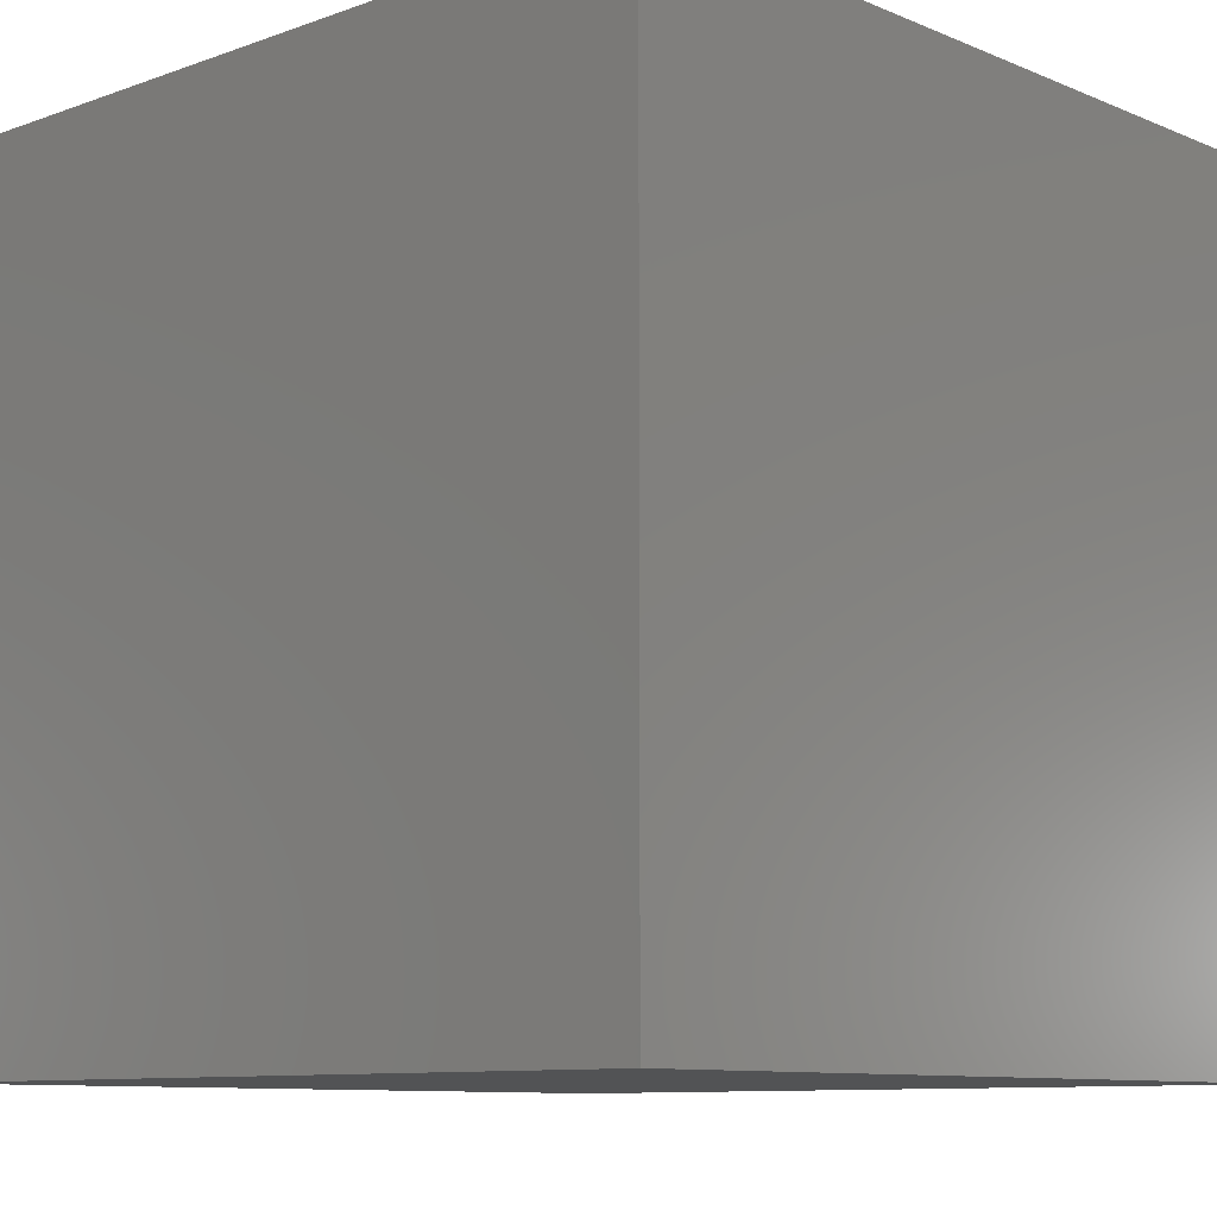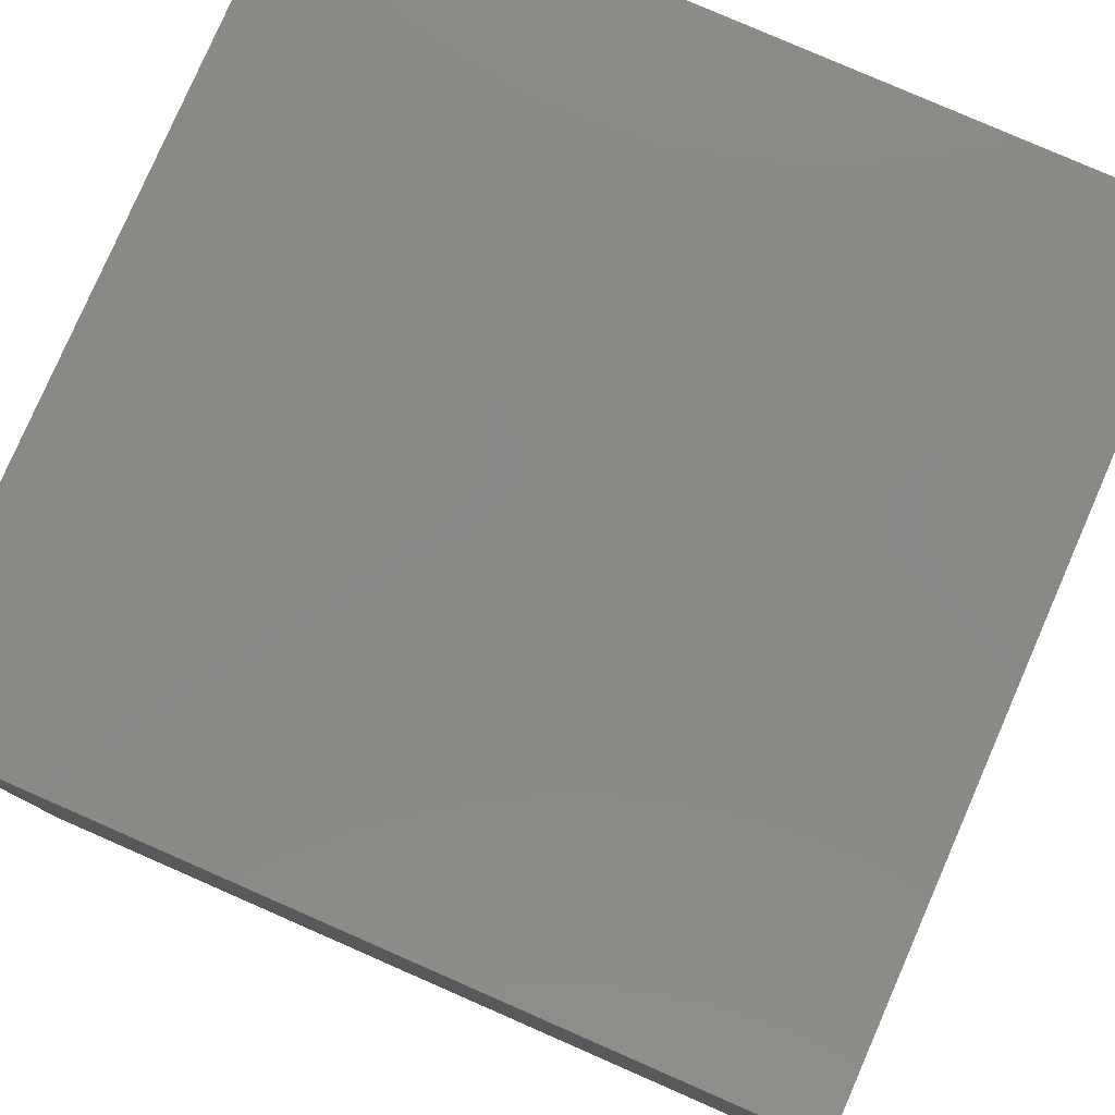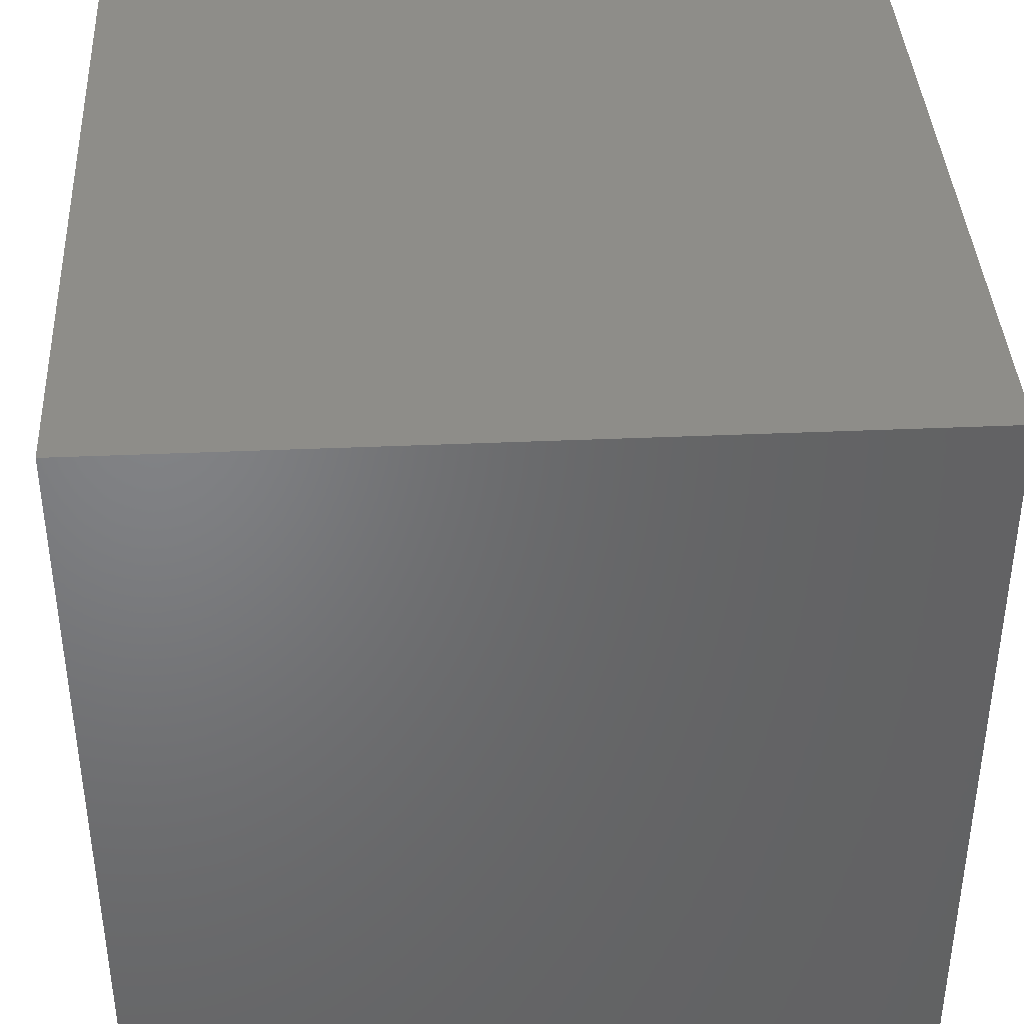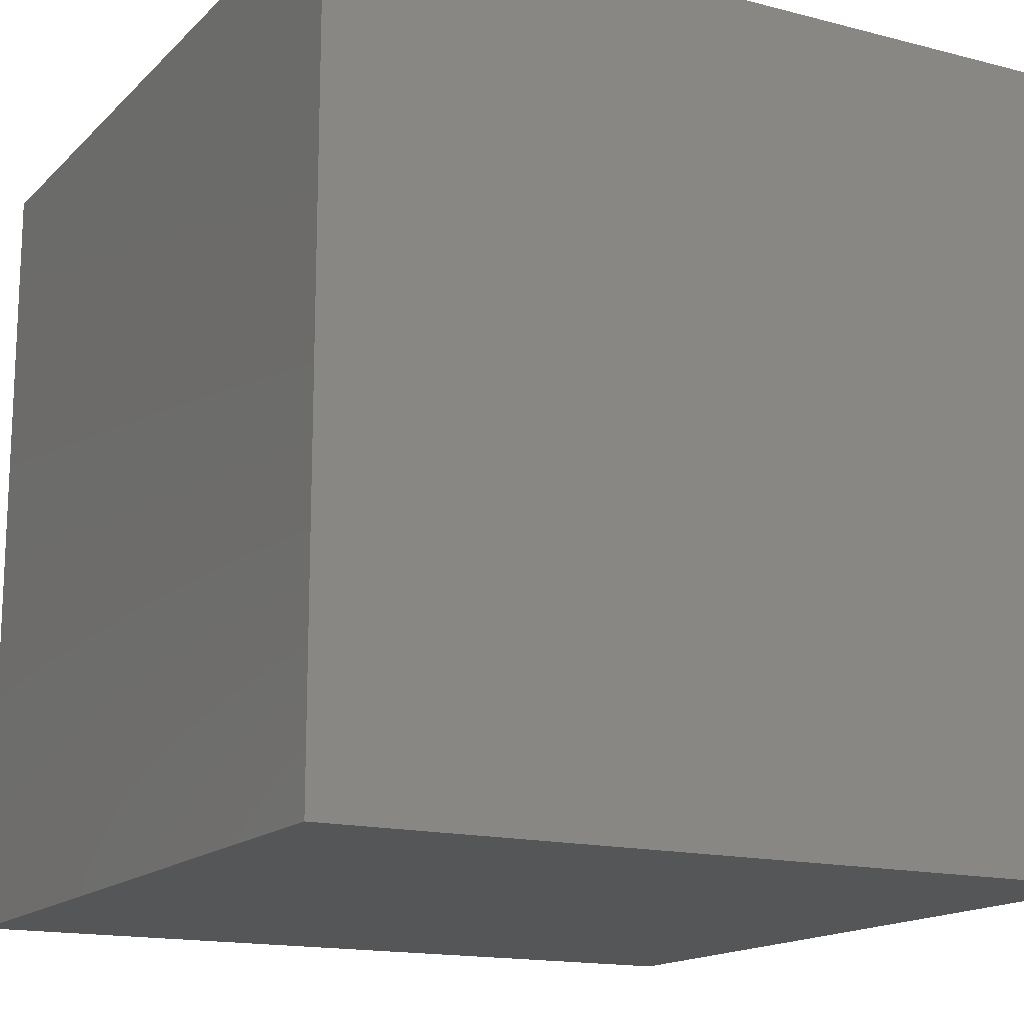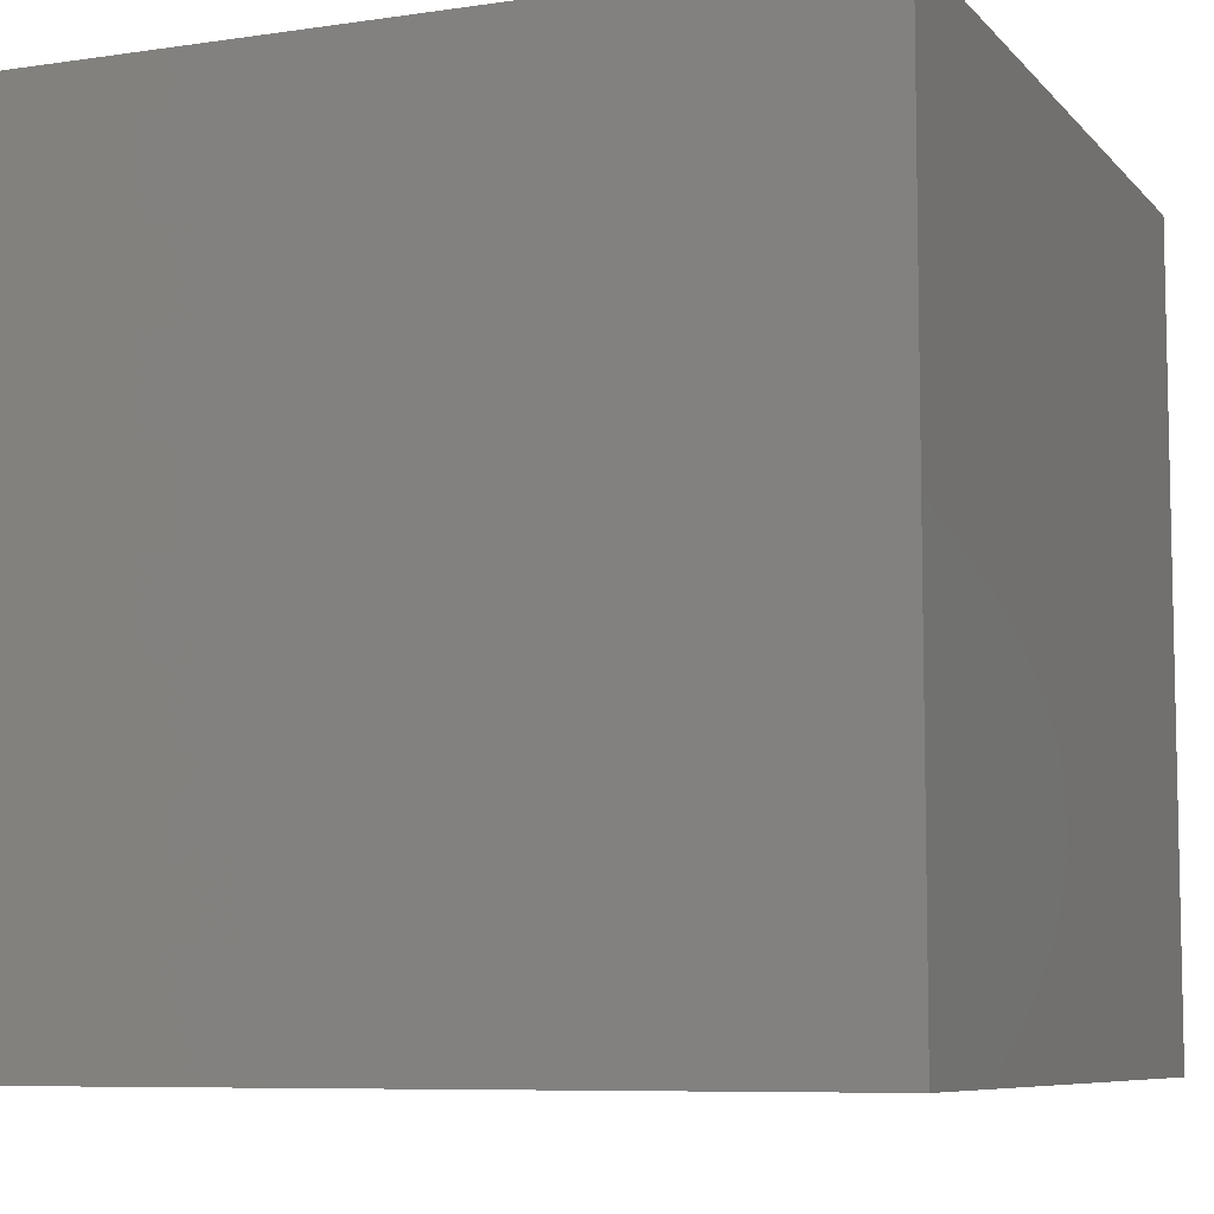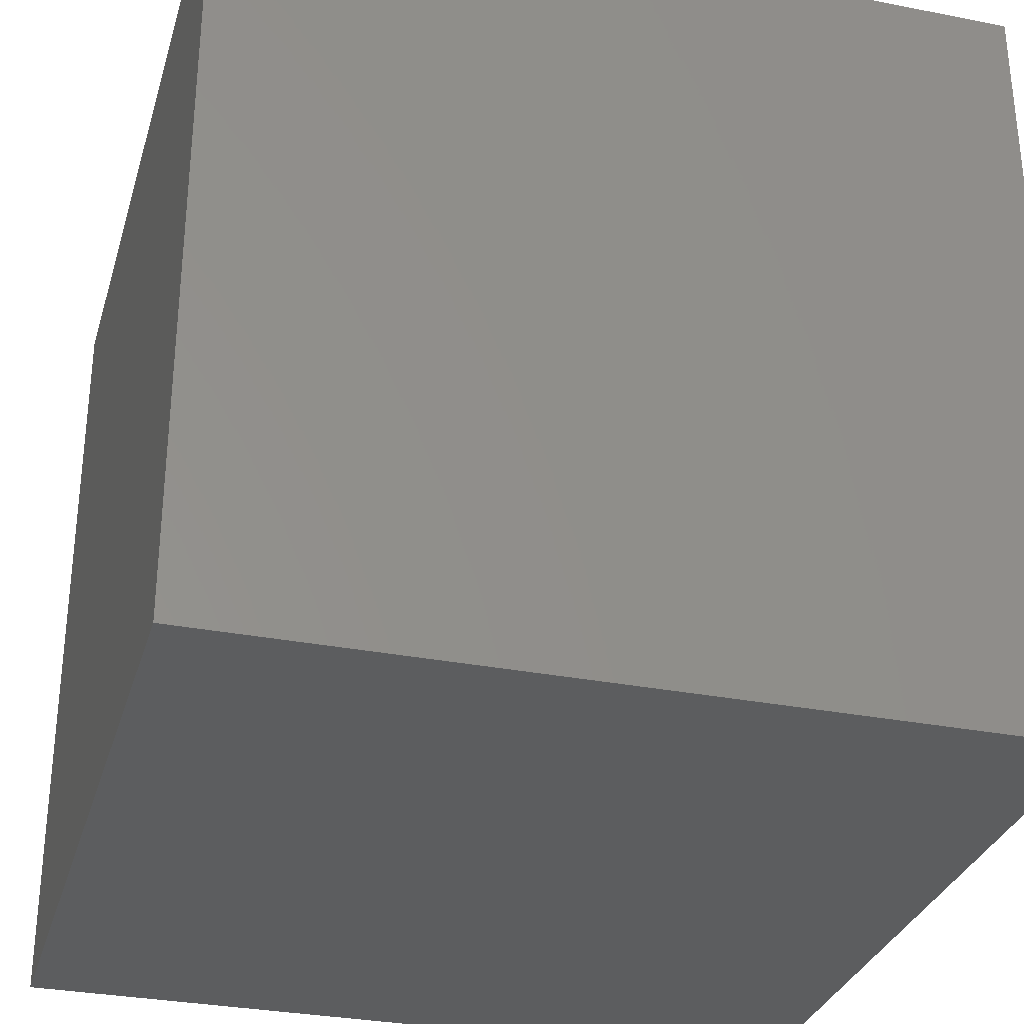
<metadata>
{"format":"stl","ext":"stl","renderer":"f3d","projection":"perspective","resolution":1024,"background":"white","views":[{"elev":-9.6,"azim":132.9,"up":"+Z"},{"elev":79.8,"azim":-156.4,"up":"+Z"},{"elev":39.3,"azim":86.9,"up":"+Z"},{"elev":-15.6,"azim":61.5,"up":"+Z"},{"elev":-7.7,"azim":22.5,"up":"+Z"},{"elev":-31.3,"azim":74.4,"up":"+Y"}]}
</metadata>
<code>
# stl→obj: 8 verts, 12 faces
v 8 6 -2
v 7 6 -2
v 8 5 -2
v 7 5 -2
v 8 5 -3
v 7 5 -3
v 8 6 -3
v 7 6 -3
f 1 2 3
f 3 2 4
f 5 6 7
f 7 6 8
f 4 6 3
f 3 6 5
f 2 8 4
f 4 8 6
f 1 7 2
f 2 7 8
f 3 5 1
f 1 5 7

</code>
